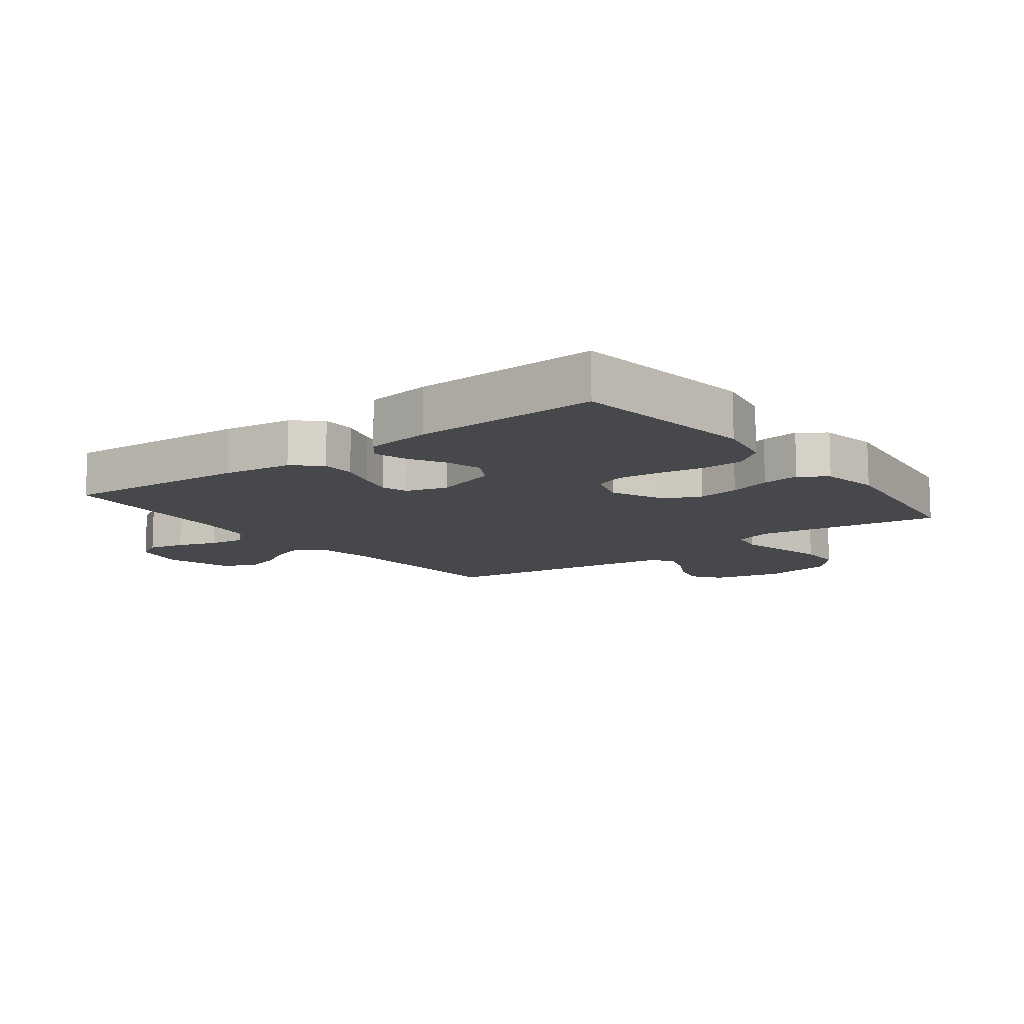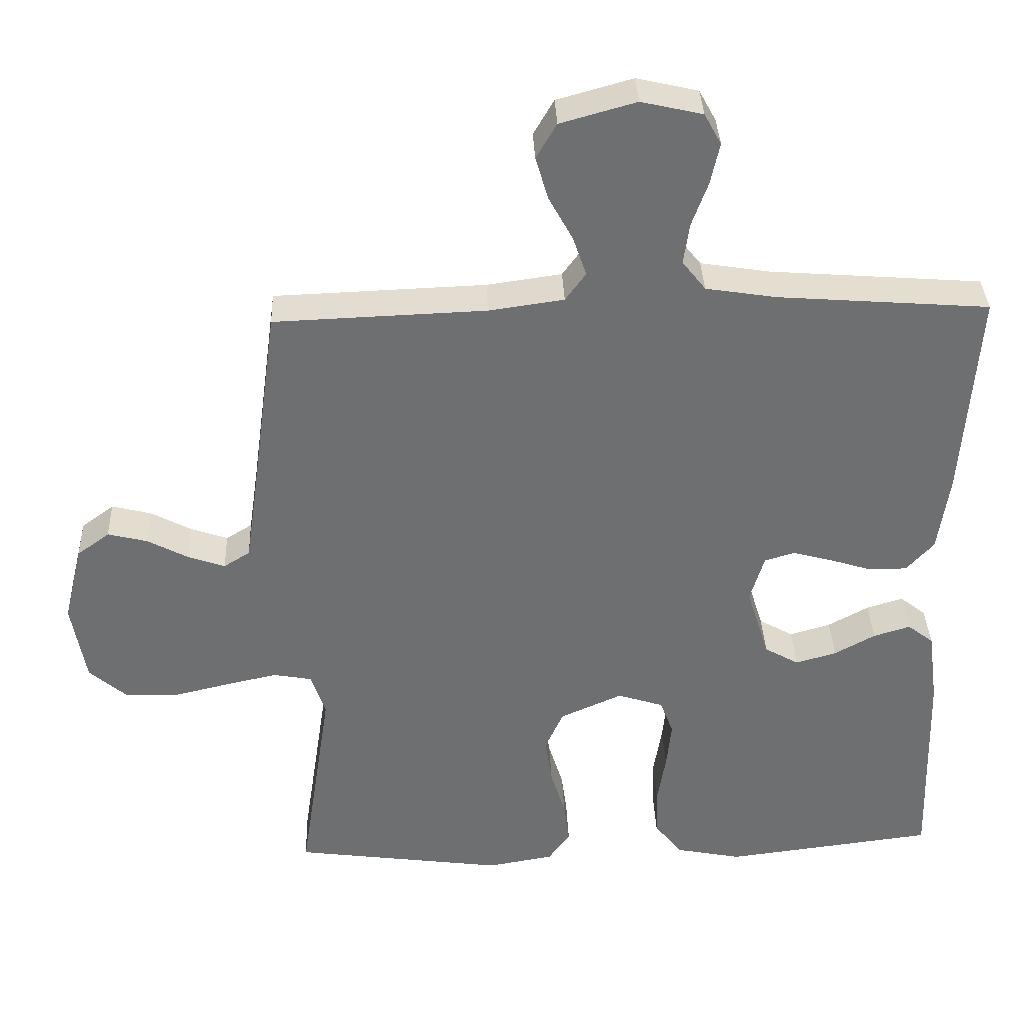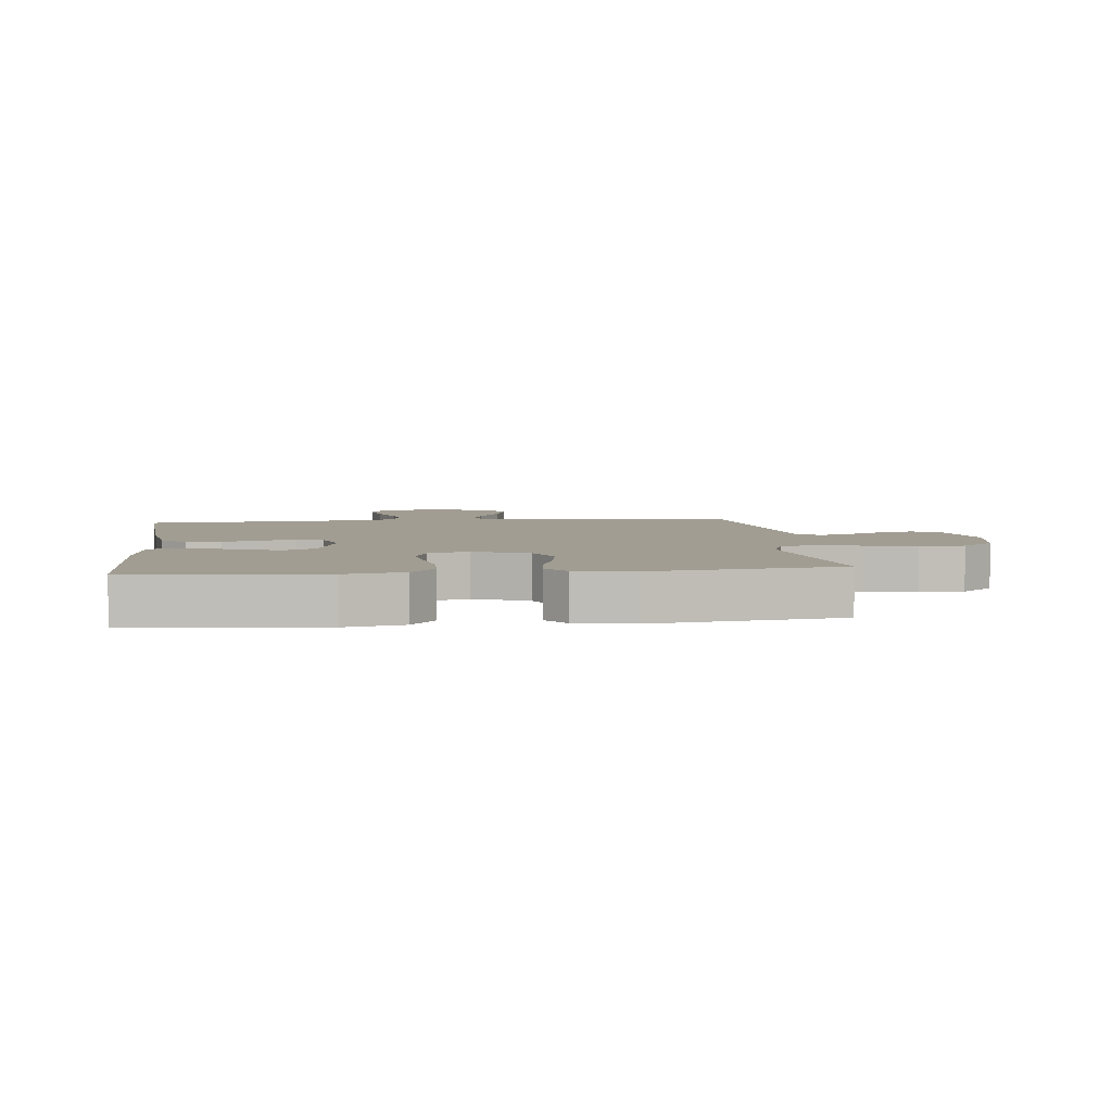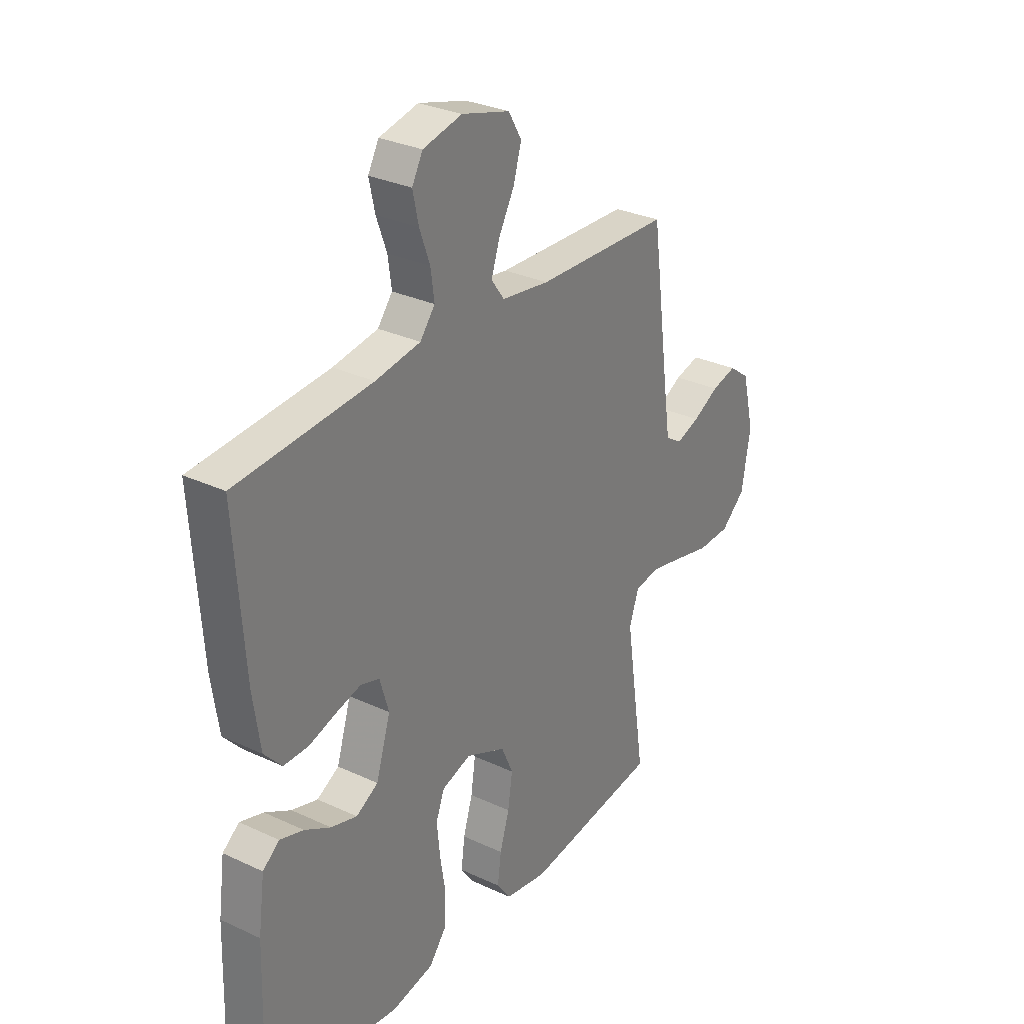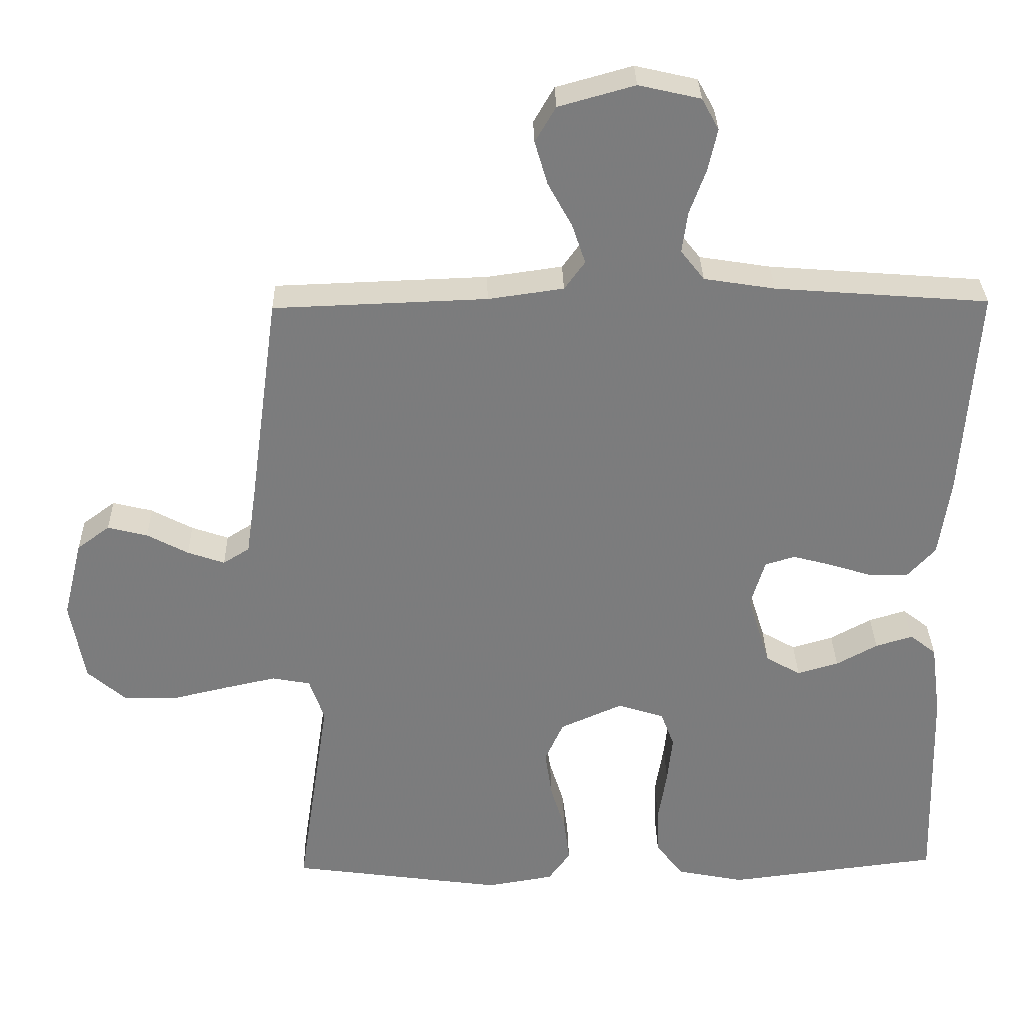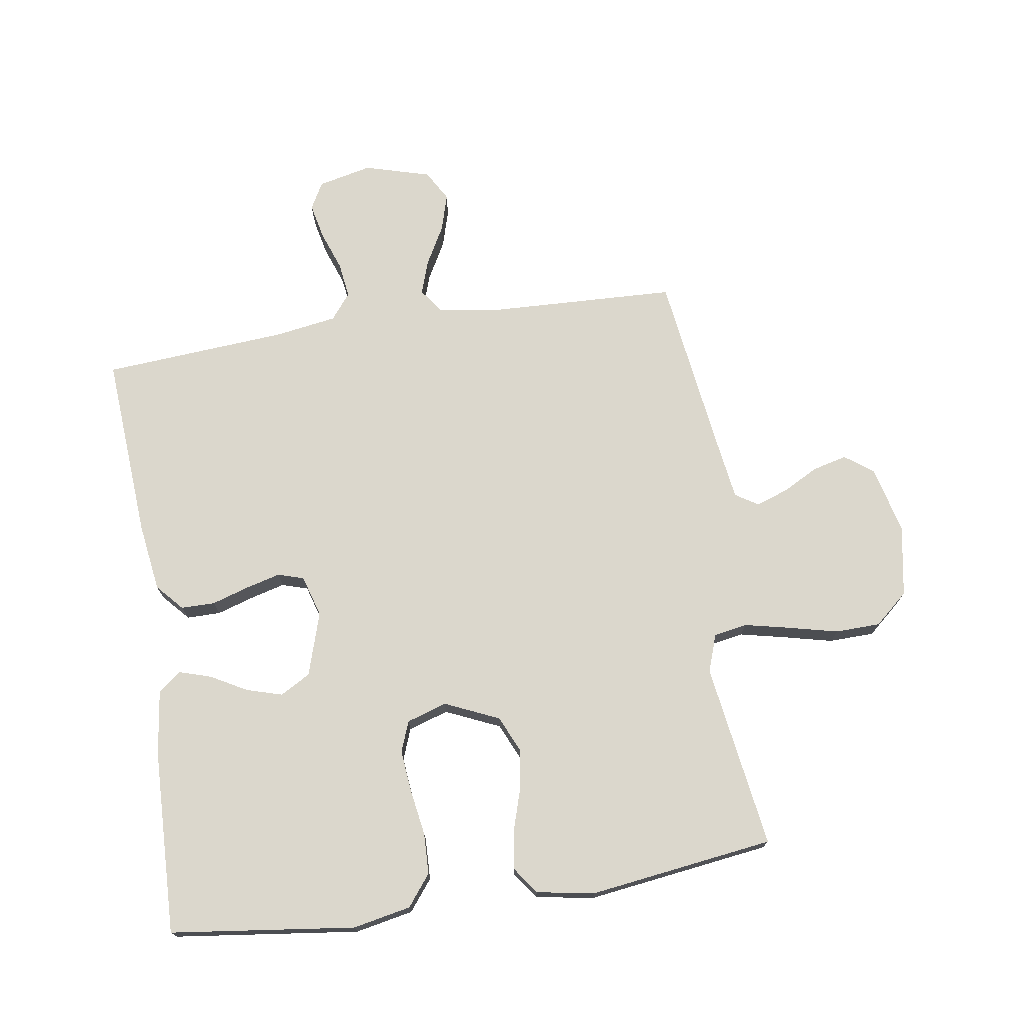
<metadata>
{"format":"obj","ext":"obj","renderer":"f3d","projection":"perspective","resolution":1024,"background":"white","views":[{"elev":-11.4,"azim":127.4,"up":"+Y"},{"elev":35.7,"azim":-2.3,"up":"+Z"},{"elev":4.7,"azim":173.4,"up":"+Y"},{"elev":30.0,"azim":124.3,"up":"+Z"},{"elev":31.4,"azim":-1.2,"up":"+Z"},{"elev":73.2,"azim":171.4,"up":"+Y"}]}
</metadata>
<code>
v 0.5 0.07 0.5
v 0.479 0.07 0.2
v 0.463 0.07 0.089
v 0.424 0.07 0.046
v 0.369 0.07 0.046
v 0.309 0.07 0.065
v 0.253 0.07 0.08
v 0.211 0.07 0.067
v 0.191 0.07 0
v 0.223 0.07 -0.103
v 0.272 0.07 -0.131
v 0.33 0.07 -0.114
v 0.388 0.07 -0.082
v 0.44 0.07 -0.066
v 0.477 0.07 -0.095
v 0.491 0.07 -0.2
v 0.5 0.07 -0.5
v 0.2 0.07 -0.537
v 0.106 0.07 -0.518
v 0.067 0.07 -0.468
v 0.065 0.07 -0.401
v 0.077 0.07 -0.327
v 0.084 0.07 -0.259
v 0.065 0.07 -0.209
v 0 0.07 -0.188
v -0.088 0.07 -0.227
v -0.114 0.07 -0.285
v -0.104 0.07 -0.353
v -0.083 0.07 -0.421
v -0.075 0.07 -0.482
v -0.106 0.07 -0.525
v -0.2 0.07 -0.541
v -0.5 0.07 -0.5
v -0.455 0.07 -0.2
v -0.476 0.07 -0.139
v -0.53 0.07 -0.129
v -0.603 0.07 -0.145
v -0.684 0.07 -0.164
v -0.757 0.07 -0.162
v -0.811 0.07 -0.115
v -0.831 0.07 0
v -0.804 0.07 0.11
v -0.758 0.07 0.144
v -0.702 0.07 0.13
v -0.644 0.07 0.099
v -0.592 0.07 0.081
v -0.555 0.07 0.104
v -0.541 0.07 0.2
v -0.5 0.07 0.5
v -0.2 0.07 0.511
v -0.094 0.07 0.526
v -0.065 0.07 0.566
v -0.084 0.07 0.622
v -0.118 0.07 0.684
v -0.136 0.07 0.745
v -0.107 0.07 0.795
v 0 0.07 0.825
v 0.087 0.07 0.805
v 0.111 0.07 0.761
v 0.098 0.07 0.702
v 0.075 0.07 0.639
v 0.067 0.07 0.581
v 0.1 0.07 0.539
v 0.2 0.07 0.523
v 0.5 0 0.5
v 0.479 0 0.2
v 0.463 0 0.089
v 0.424 0 0.046
v 0.369 0 0.046
v 0.309 0 0.065
v 0.253 0 0.08
v 0.211 0 0.067
v 0.191 0 0
v 0.223 0 -0.103
v 0.272 0 -0.131
v 0.33 0 -0.114
v 0.388 0 -0.082
v 0.44 0 -0.066
v 0.477 0 -0.095
v 0.491 0 -0.2
v 0.5 0 -0.5
v 0.2 0 -0.537
v 0.106 0 -0.518
v 0.067 0 -0.468
v 0.065 0 -0.401
v 0.077 0 -0.327
v 0.084 0 -0.259
v 0.065 0 -0.209
v 0 0 -0.188
v -0.088 0 -0.227
v -0.114 0 -0.285
v -0.104 0 -0.353
v -0.083 0 -0.421
v -0.075 0 -0.482
v -0.106 0 -0.525
v -0.2 0 -0.541
v -0.5 0 -0.5
v -0.455 0 -0.2
v -0.476 0 -0.139
v -0.53 0 -0.129
v -0.603 0 -0.145
v -0.684 0 -0.164
v -0.757 0 -0.162
v -0.811 0 -0.115
v -0.831 0 0
v -0.804 0 0.11
v -0.758 0 0.144
v -0.702 0 0.13
v -0.644 0 0.099
v -0.592 0 0.081
v -0.555 0 0.104
v -0.541 0 0.2
v -0.5 0 0.5
v -0.2 0 0.511
v -0.094 0 0.526
v -0.065 0 0.566
v -0.084 0 0.622
v -0.118 0 0.684
v -0.136 0 0.745
v -0.107 0 0.795
v 0 0 0.825
v 0.087 0 0.805
v 0.111 0 0.761
v 0.098 0 0.702
v 0.075 0 0.639
v 0.067 0 0.581
v 0.1 0 0.539
v 0.2 0 0.523
f 58 59 60 61
f 58 61 62
f 57 58 62
f 56 57 62
f 53 54 55 56
f 52 53 56 62
f 51 52 62 63
f 48 49 50
f 47 48 50 51
f 42 43 44 45
f 42 45 46
f 41 42 46
f 40 41 46
f 37 38 39 40
f 36 37 40 46
f 35 36 46 47
f 31 32 33 34
f 28 29 30 31
f 27 28 31 34
f 26 27 34 35
f 19 20 21 22
f 19 22 23
f 18 19 23
f 17 18 23 24
f 15 16 17 24
f 12 13 14 15
f 11 12 15 24
f 3 4 5 6
f 3 6 7
f 64 1 2 3
f 64 3 7
f 63 64 7 8
f 51 63 8 9
f 47 51 9 10
f 25 26 35 47
f 24 25 47
f 10 11 24 47
f 125 124 123 122
f 126 125 122
f 126 122 121
f 126 121 120
f 120 119 118 117
f 126 120 117 116
f 127 126 116 115
f 114 113 112
f 115 114 112 111
f 109 108 107 106
f 110 109 106
f 110 106 105
f 110 105 104
f 104 103 102 101
f 110 104 101 100
f 111 110 100 99
f 98 97 96 95
f 95 94 93 92
f 98 95 92 91
f 99 98 91 90
f 86 85 84 83
f 87 86 83
f 87 83 82
f 88 87 82 81
f 88 81 80 79
f 79 78 77 76
f 88 79 76 75
f 70 69 68 67
f 71 70 67
f 67 66 65 128
f 71 67 128
f 72 71 128 127
f 73 72 127 115
f 74 73 115 111
f 111 99 90 89
f 111 89 88
f 111 88 75 74
f 1 65 66 2
f 2 66 67 3
f 3 67 68 4
f 4 68 69 5
f 5 69 70 6
f 6 70 71 7
f 7 71 72 8
f 8 72 73 9
f 9 73 74 10
f 10 74 75 11
f 11 75 76 12
f 12 76 77 13
f 13 77 78 14
f 14 78 79 15
f 15 79 80 16
f 16 80 81 17
f 17 81 82 18
f 18 82 83 19
f 19 83 84 20
f 20 84 85 21
f 21 85 86 22
f 22 86 87 23
f 23 87 88 24
f 24 88 89 25
f 25 89 90 26
f 26 90 91 27
f 27 91 92 28
f 28 92 93 29
f 29 93 94 30
f 30 94 95 31
f 31 95 96 32
f 32 96 97 33
f 33 97 98 34
f 34 98 99 35
f 35 99 100 36
f 36 100 101 37
f 37 101 102 38
f 38 102 103 39
f 39 103 104 40
f 40 104 105 41
f 41 105 106 42
f 42 106 107 43
f 43 107 108 44
f 44 108 109 45
f 45 109 110 46
f 46 110 111 47
f 47 111 112 48
f 48 112 113 49
f 49 113 114 50
f 50 114 115 51
f 51 115 116 52
f 52 116 117 53
f 53 117 118 54
f 54 118 119 55
f 55 119 120 56
f 56 120 121 57
f 57 121 122 58
f 58 122 123 59
f 59 123 124 60
f 60 124 125 61
f 61 125 126 62
f 62 126 127 63
f 63 127 128 64
f 64 128 65 1

</code>
